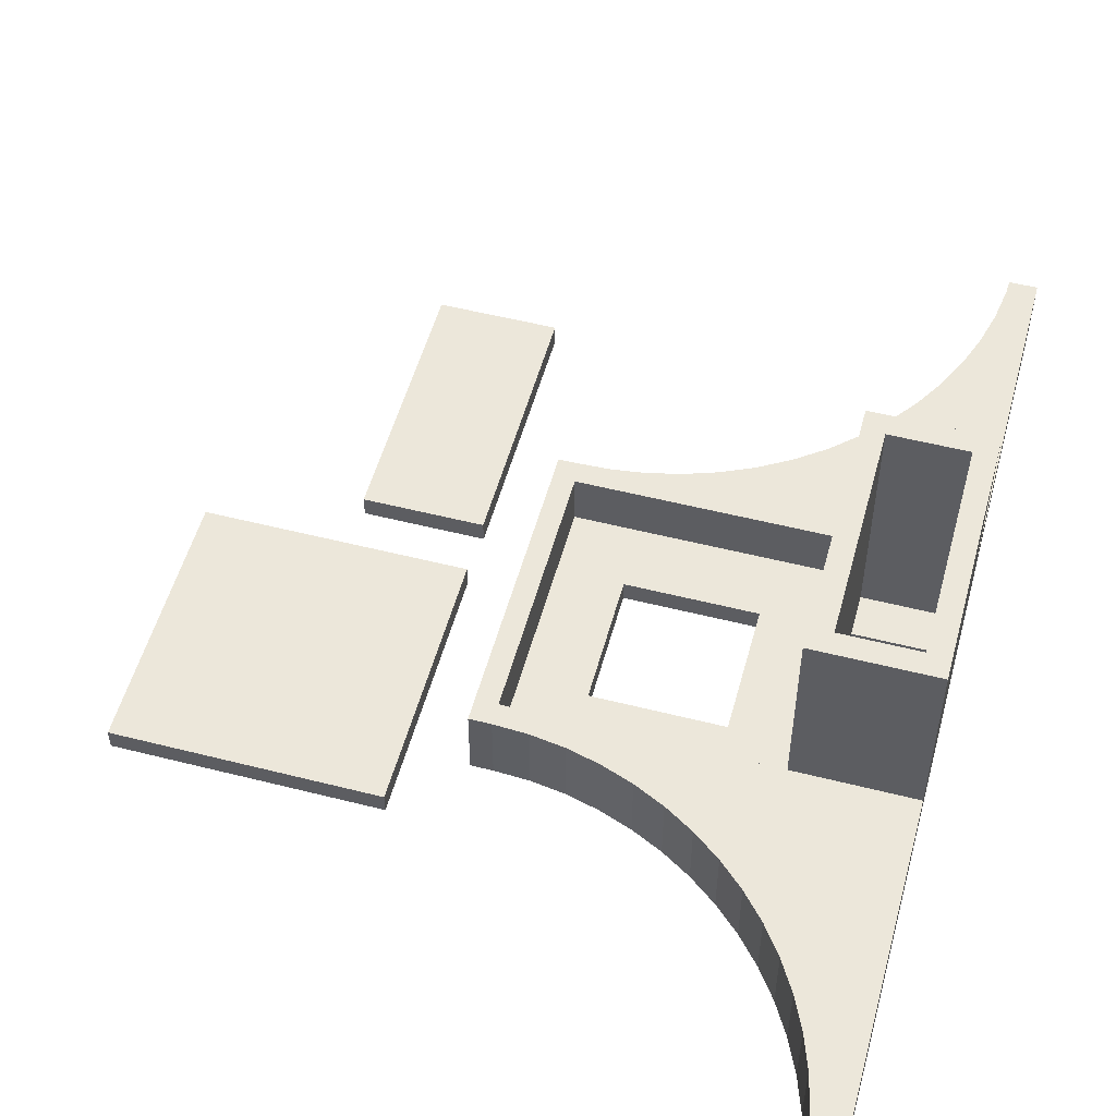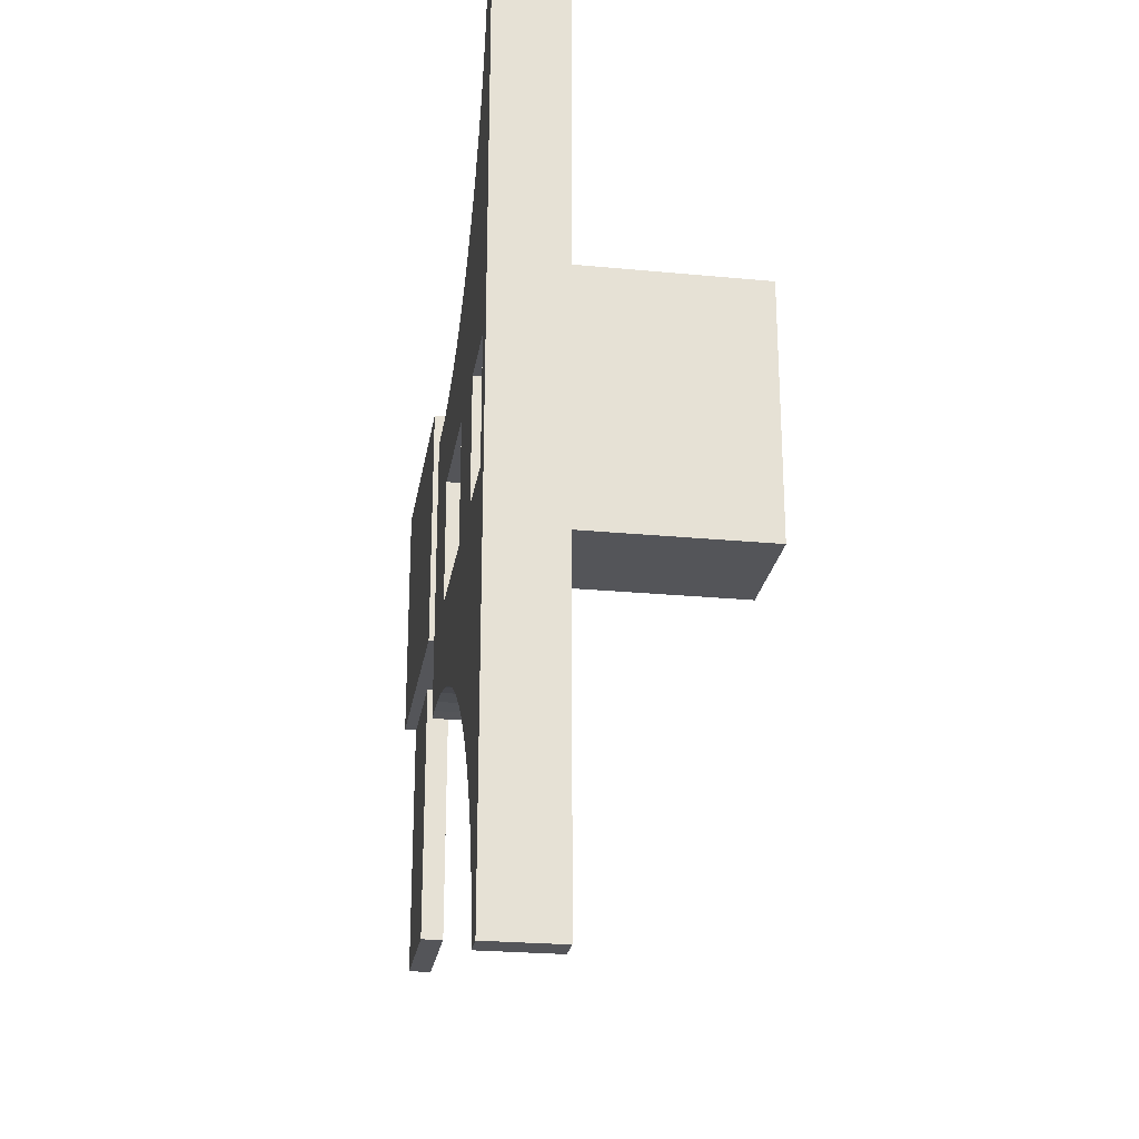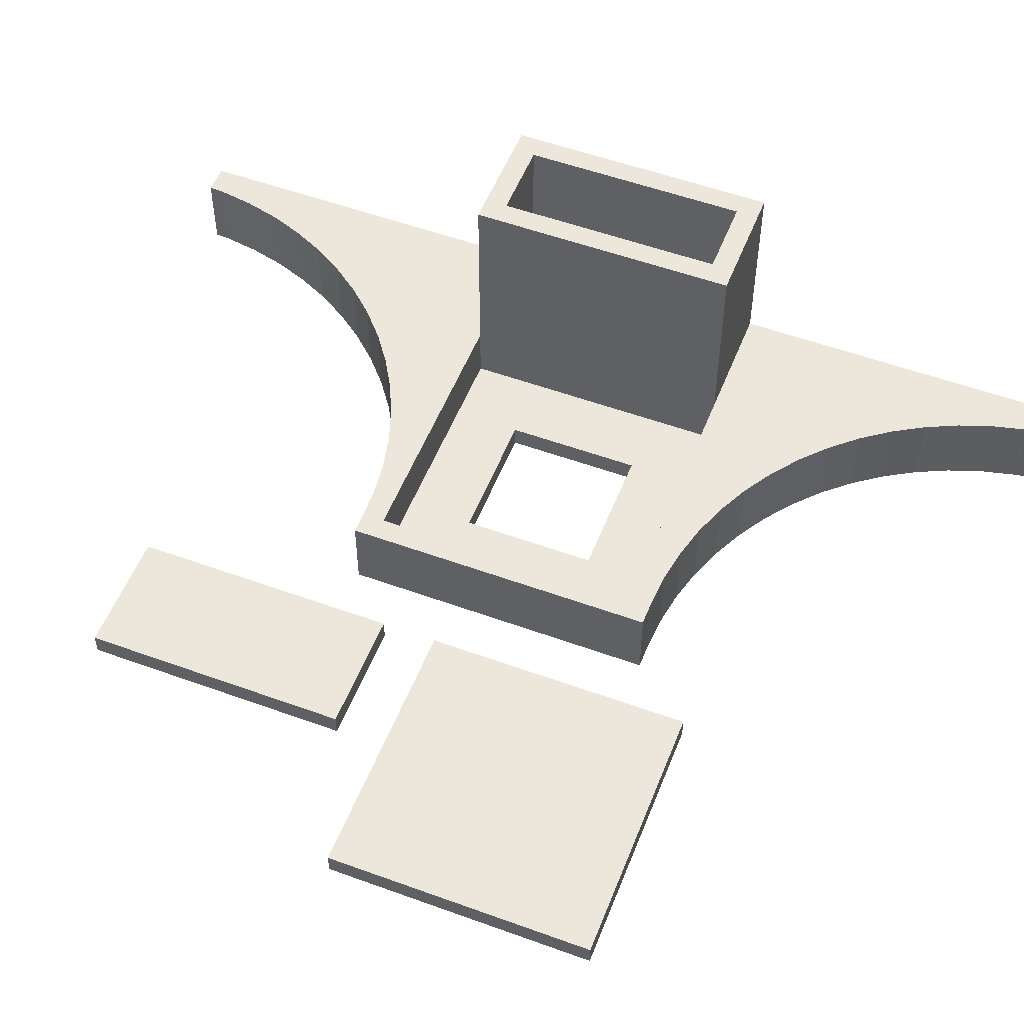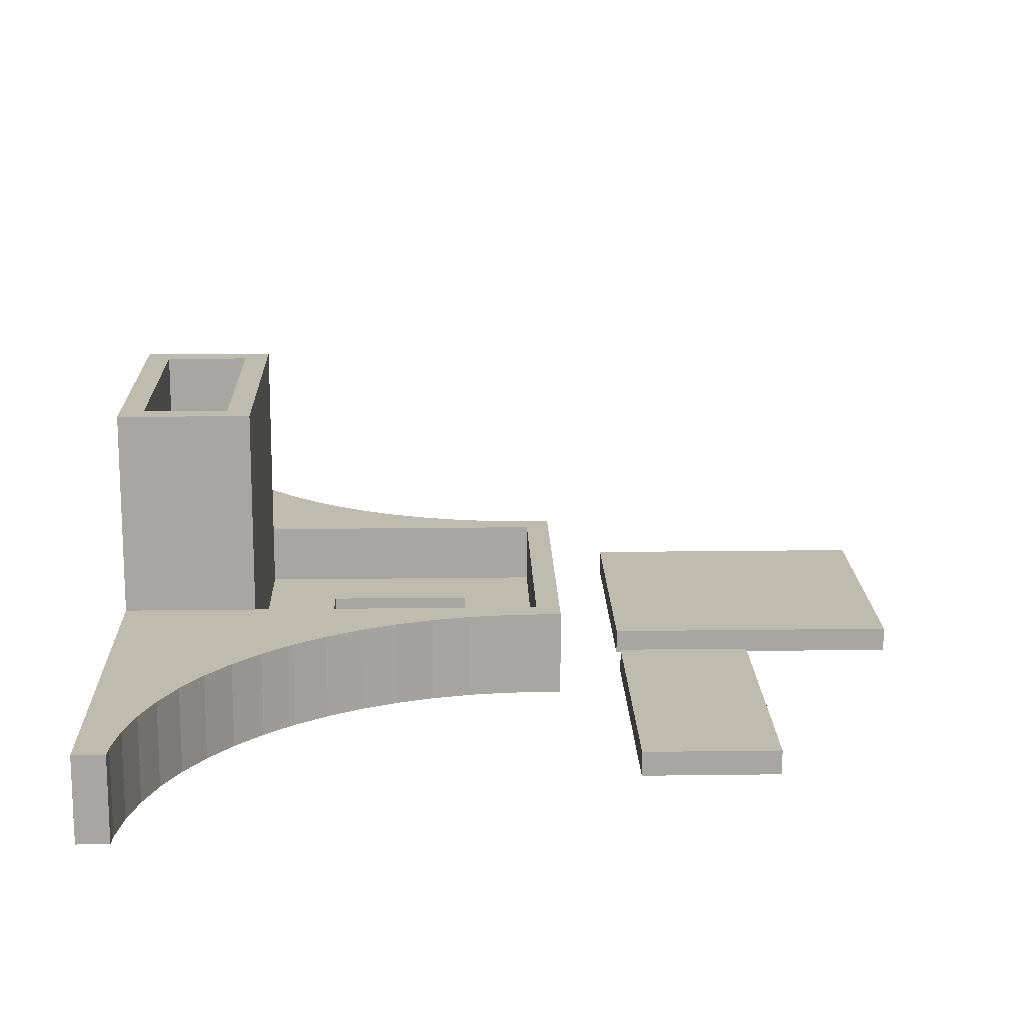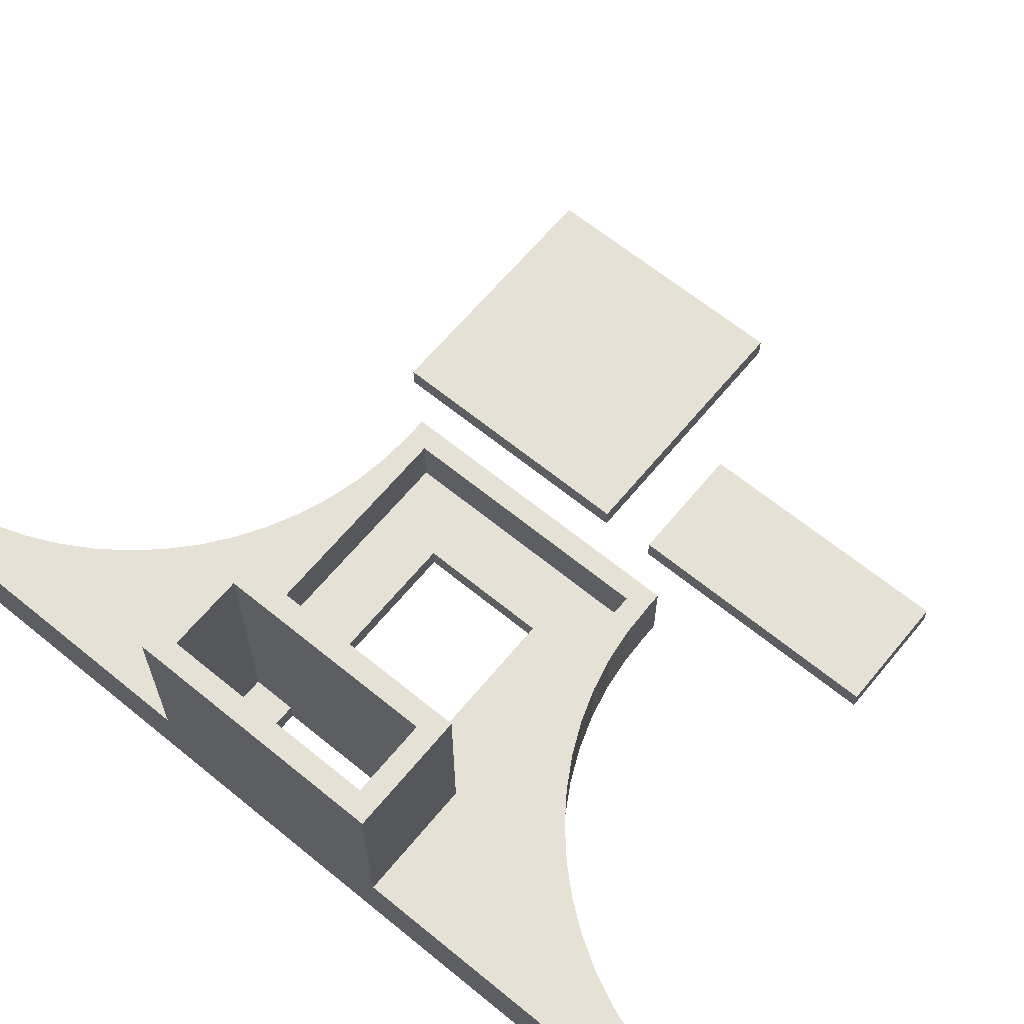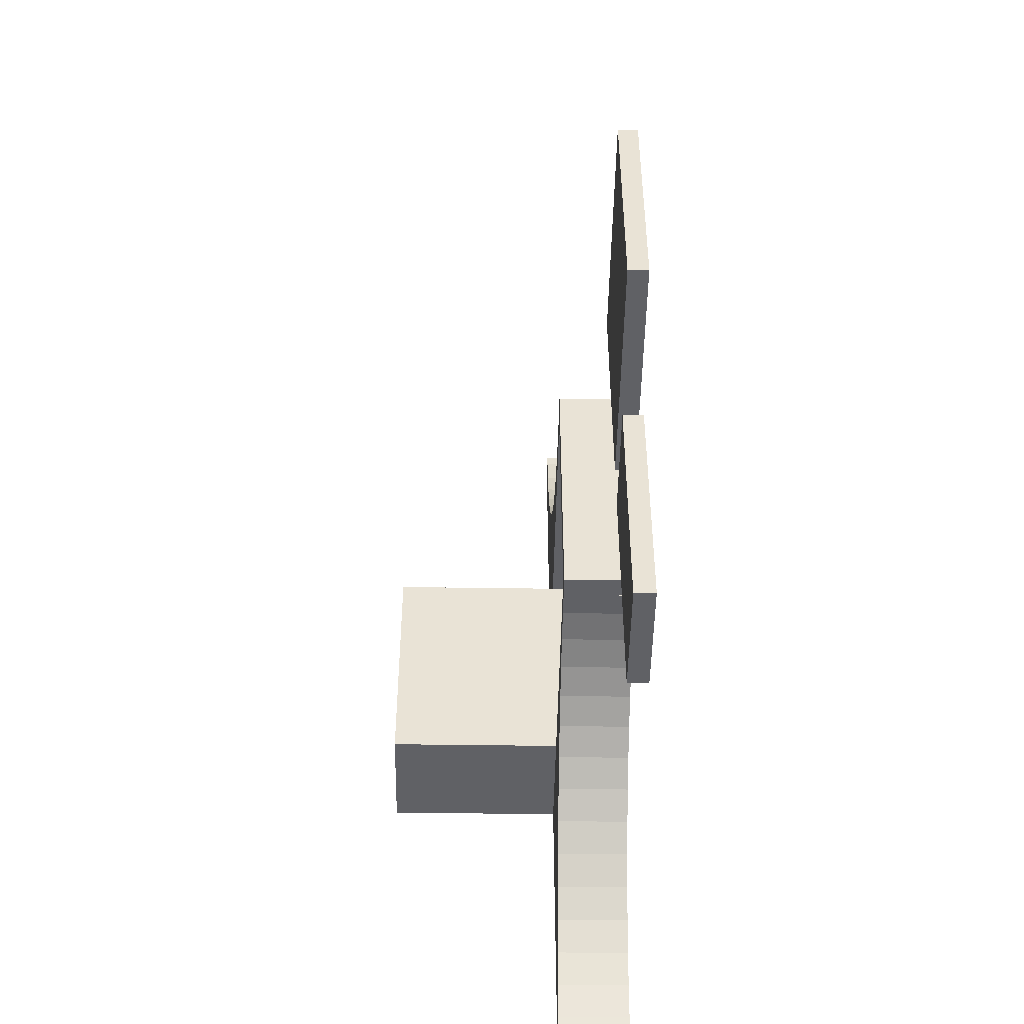
<metadata>
{"format":"obj","ext":"obj","renderer":"f3d","projection":"perspective","resolution":1024,"background":"white","views":[{"elev":53.1,"azim":-164.8,"up":"+Z"},{"elev":-24.6,"azim":-98.9,"up":"+Y"},{"elev":53.5,"azim":111.3,"up":"+Z"},{"elev":16.2,"azim":-1.6,"up":"+Z"},{"elev":64.3,"azim":-50.5,"up":"+Z"},{"elev":-48.4,"azim":89.1,"up":"+Y"}]}
</metadata>
<code>
o obj_0
v -11.94 		-2 		7
v -11.94 		-2 		0
v -14.5 		-2 		0
v -14.5 		-2 		7
v -11.86 		-90.71 		0
v -14.5 		-27 		0
v -14.5 		-51 		0
v 2.867 		-66.28 		0
v 0.233 		-68.2 		0
v -12.5 		-53 		0
v -11.86 		-90.71 		7
v -11.92 		-92 		7
v -11.92 		-92 		0
v -12.5 		-57 		24
v -12.5 		-57 		1.998
v -12.5 		-53 		1.998
v 14.5 		-41 		2
v -11.88 		-3.235 		7
v -11.37 		-87.46 		0
v -11.37 		-87.46 		7
v -11.41 		-6.438 		7
v 2.498 		-41 		2
v -10.64 		-9.58 		7
v -10.57 		-84.27 		0
v -10.57 		-84.27 		7
v 28 		-56 		2
v 28 		-56 		0
v -9.561 		-12.63 		7
v -9.463 		-81.18 		0
v -9.463 		-81.18 		7
v -8.196 		-15.56 		7
v 20.5 		-59 		7
v -11.88 		-3.235 		0
v -8.055 		-78.22 		0
v -8.055 		-78.22 		7
v -6.554 		-18.34 		7
v -11.41 		-6.438 		0
v -4.652 		-20.94 		7
v -10.64 		-9.58 		0
v -6.364 		-75.41 		0
v -6.364 		-75.41 		7
v -2.508 		-23.34 		7
v -9.561 		-12.63 		0
v 20.5 		-59 		2
v -0.142 		-25.51 		7
v -4.405 		-72.79 		0
v -4.405 		-72.79 		7
v -8.196 		-15.56 		0
v 14.5 		-53 		2
v -2.199 		-70.38 		0
v -2.199 		-70.38 		7
v 2.498 		-53 		2
v -6.554 		-18.34 		0
v -4.652 		-20.94 		0
v -3.5 		-59 		2
v 0.233 		-68.2 		7
v -2.508 		-23.34 		0
v 14.5 		-53 		0
v 2.867 		-66.28 		7
v -0.142 		-25.51 		0
v 2.498 		-53 		0
v 39 		-56 		2
v 28 		-80 		2
v 39 		-80 		2
v 5.676 		-64.63 		0
v 5.676 		-64.63 		7
v 39 		-80 		0
v 28 		-80 		0
v 39 		-56 		0
v 8.633 		-63.28 		0
v 8.633 		-63.28 		7
v 52 		-51 		2
v 11.71 		-62.23 		0
v 52 		-51 		0
v 11.71 		-62.23 		7
v 28 		-51 		2
v 28 		-51 		0
v 14.87 		-61.5 		0
v 14.87 		-61.5 		7
v 18.09 		-61.09 		0
v 18.09 		-61.09 		7
v -3.5 		-59 		24
v -3.5 		-59 		7
v -5.498 		-57 		24
v 20.5 		-61.03 		0
v 20.5 		-61.03 		7
v 2.423 		-27.44 		7
v 22.5 		-61 		7
v 20.5 		-61 		7
v 20.5 		-61 		0
v 22.5 		-61 		0
v -5.498 		-53 		0
v 5.162 		-29.11 		7
v -14.5 		-59 		7
v 8.048 		-30.49 		7
v 11.05 		-31.58 		7
v -5.498 		-57 		1.998
v -5.498 		-53 		1.998
v 14.15 		-32.37 		7
v 14.15 		-32.37 		0
v 11.05 		-31.58 		0
v 17.31 		-32.84 		7
v 17.31 		-32.84 		0
v -14.5 		-59 		24
v 22.5 		-33 		0
v 20.5 		-33 		0
v 20.5 		-33 		7
v 22.5 		-33 		7
v 52 		-27 		0
v -14.5 		-35 		7
v 28 		-27 		0
v 28 		-27 		2
v 52 		-27 		2
v 20.5 		-33 		7
v -14.5 		-92 		7
v -14.5 		-92 		0
v -3.5 		-35 		7
v 20.5 		-35 		7
v 20.5 		-35 		2
v -3.5 		-35 		2
v 20.5 		-33 		0
v 14.5 		-41 		0
v 2.498 		-41 		0
v 2.423 		-27.44 		0
v 5.162 		-29.11 		0
v 8.048 		-30.49 		0
v -14.5 		-35 		24
v -3.5 		-35 		24
v -12.5 		-37 		24
v -12.5 		-41 		0
v -12.5 		-41 		1.998
v -12.5 		-37 		1.998
v -5.498 		-37 		24
v -5.498 		-41 		0
v -5.498 		-41 		1.998
v -5.498 		-37 		1.998
g group_0_15277357
f 1 2 3
f 1 3 4
f 33 37 3
f 3 6 4
f 5 11 12
f 5 12 13
f 15 16 14
f 129 14 16
f 10 131 16
f 19 20 11
f 19 11 5
f 24 25 20
f 24 20 19
f 29 30 25
f 29 25 24
f 18 33 2
f 18 2 1
f 23 110 28
f 34 35 30
f 34 30 29
f 21 37 33
f 21 33 18
f 23 39 37
f 23 37 21
f 40 41 35
f 40 35 34
f 31 110 36
f 38 110 42
f 28 43 39
f 28 39 23
f 46 47 41
f 46 41 40
f 31 48 43
f 31 43 28
f 44 17 49
f 42 110 45
f 50 51 47
f 50 47 46
f 36 53 48
f 36 48 31
f 22 55 52
f 38 54 53
f 38 53 36
f 55 44 52
f 49 52 44
f 51 50 56
f 9 56 50
f 42 57 54
f 42 54 38
f 8 59 56
f 8 56 9
f 63 64 26
f 62 26 64
f 90 80 58
f 58 91 90
f 122 91 58
f 38 36 110
f 31 28 110
f 4 110 21
f 18 4 21
f 1 4 18
f 59 8 66
f 65 66 8
f 27 69 68
f 67 68 69
f 58 49 122
f 17 122 49
f 2 33 3
f 63 68 67
f 63 67 64
f 70 71 66
f 70 66 65
f 61 22 52
f 62 69 27
f 62 27 26
f 49 58 61
f 49 61 52
f 73 75 71
f 73 71 70
f 39 6 37
f 43 6 39
f 77 74 76
f 72 76 74
f 82 83 128
f 78 79 75
f 78 75 73
f 48 6 43
f 6 110 4
f 80 81 79
f 80 79 78
f 53 6 48
f 54 6 53
f 84 82 133
f 128 133 82
f 87 45 117
f 81 80 85
f 81 85 86
f 3 37 6
f 14 82 84
f 110 117 45
f 57 6 54
f 88 89 90
f 88 90 91
f 78 73 58
f 7 116 94
f 60 130 57
f 80 78 58
f 61 58 73
f 73 70 61
f 93 87 117
f 97 98 16
f 97 16 15
f 94 51 83
f 83 79 32
f 32 81 89
f 99 100 101
f 99 101 96
f 92 10 16
f 92 16 98
f 88 32 89
f 45 60 57
f 45 57 42
f 102 103 100
f 102 100 99
f 97 84 98
f 133 98 84
f 82 104 94
f 133 135 98
f 45 124 60
f 55 83 32
f 55 32 44
f 84 97 15
f 84 15 14
f 105 106 107
f 105 107 108
f 45 87 124
f 82 94 83
f 109 111 112
f 109 112 113
f 64 67 69
f 64 69 62
f 104 127 94
f 7 94 127
f 95 93 117
f 63 26 68
f 27 68 26
f 14 129 104
f 82 14 104
f 127 104 129
f 115 116 12
f 13 12 116
f 102 99 118
f 114 102 118
f 116 115 94
f 89 86 85
f 89 85 90
f 55 22 120
f 119 120 22
f 119 22 17
f 119 17 44
f 95 117 96
f 99 96 117
f 117 118 99
f 23 21 110
f 121 122 103
f 92 123 61
f 124 134 60
f 123 134 125
f 101 123 126
f 123 101 122
f 114 121 102
f 103 102 121
f 106 121 114
f 106 114 107
f 123 22 61
f 108 107 114
f 118 108 114
f 24 7 29
f 122 17 22
f 122 22 123
f 106 105 121
f 34 29 10
f 46 40 10
f 40 34 10
f 126 123 125
f 118 117 120
f 118 120 119
f 103 122 100
f 117 110 128
f 127 128 110
f 9 50 10
f 50 46 10
f 10 92 9
f 8 9 92
f 100 122 101
f 127 110 7
f 6 7 110
f 92 61 8
f 70 65 61
f 6 130 7
f 6 57 130
f 10 7 130
f 93 125 124
f 93 124 87
f 85 80 90
f 129 131 132
f 95 126 125
f 95 125 93
f 65 8 61
f 116 7 19
f 24 19 7
f 5 116 19
f 13 116 5
f 10 29 7
f 130 131 10
f 129 16 131
f 96 101 126
f 96 126 95
f 108 88 91
f 108 91 105
f 25 94 20
f 32 88 118
f 108 118 88
f 30 94 25
f 105 91 121
f 122 121 91
f 32 118 44
f 119 44 118
f 47 94 41
f 51 94 47
f 35 94 30
f 35 41 94
f 56 83 51
f 59 83 56
f 71 83 66
f 66 83 59
f 75 83 71
f 79 83 75
f 81 32 79
f 86 89 81
f 94 115 20
f 11 20 115
f 12 11 115
f 55 117 83
f 128 83 117
f 120 117 55
f 133 128 129
f 127 129 128
f 124 125 134
f 92 134 123
f 130 60 134
f 131 135 136
f 131 136 132
f 131 130 134
f 131 134 135
f 133 136 135
f 134 92 135
f 92 98 135
f 132 136 133
f 132 133 129
f 111 77 76
f 111 76 112
f 113 72 74
f 113 74 109
f 76 72 112
f 113 112 72
f 77 111 74
f 74 111 109

</code>
